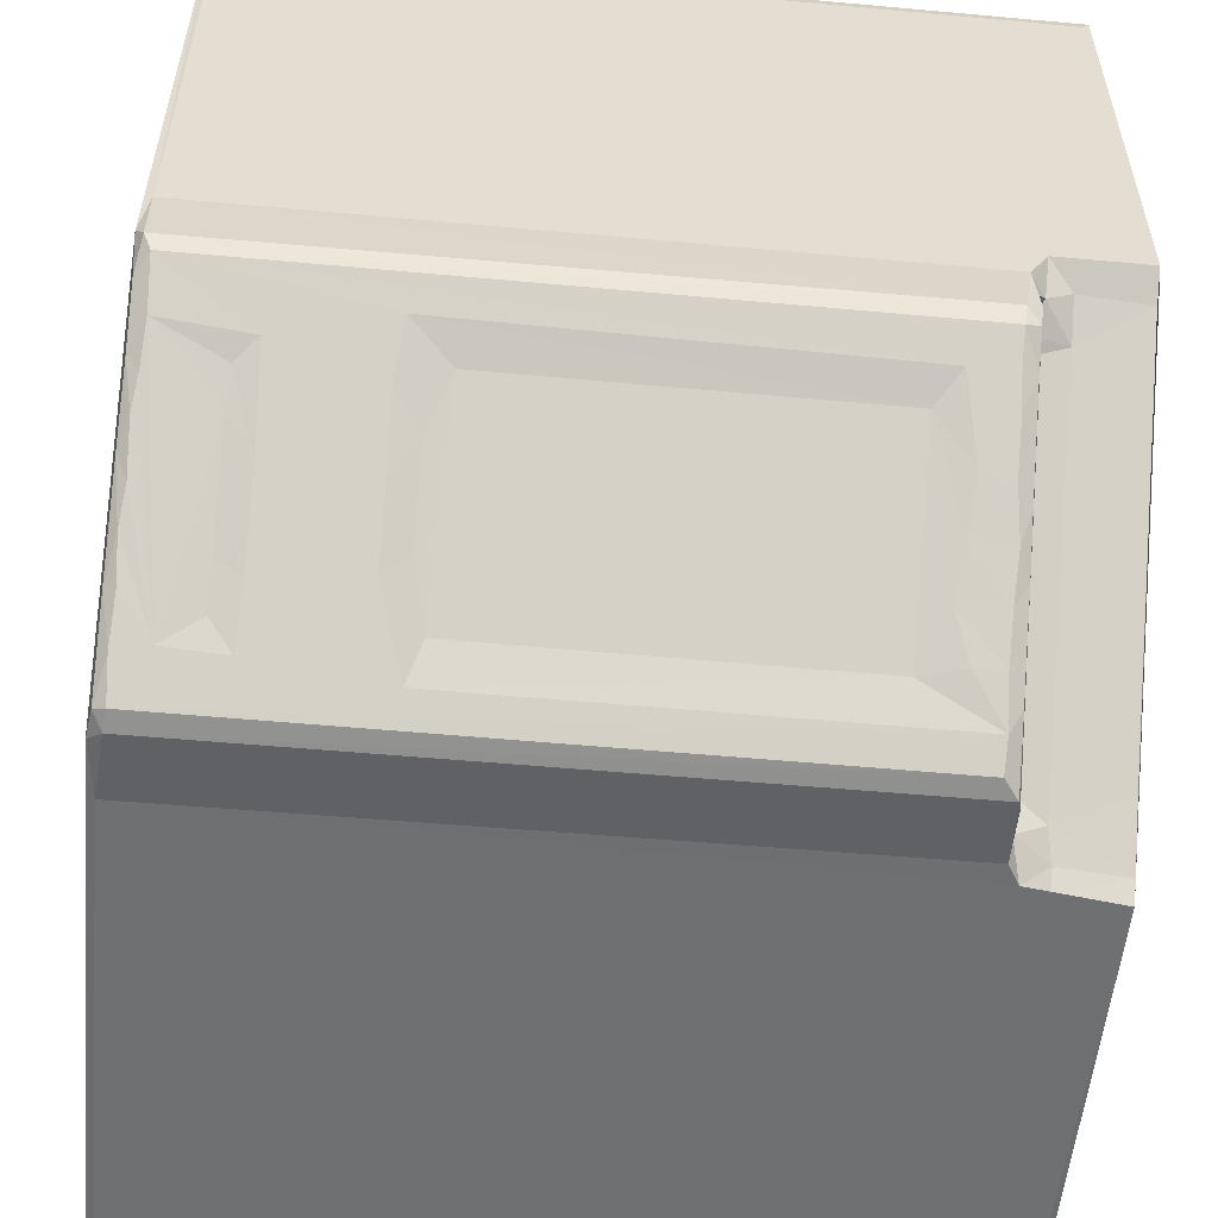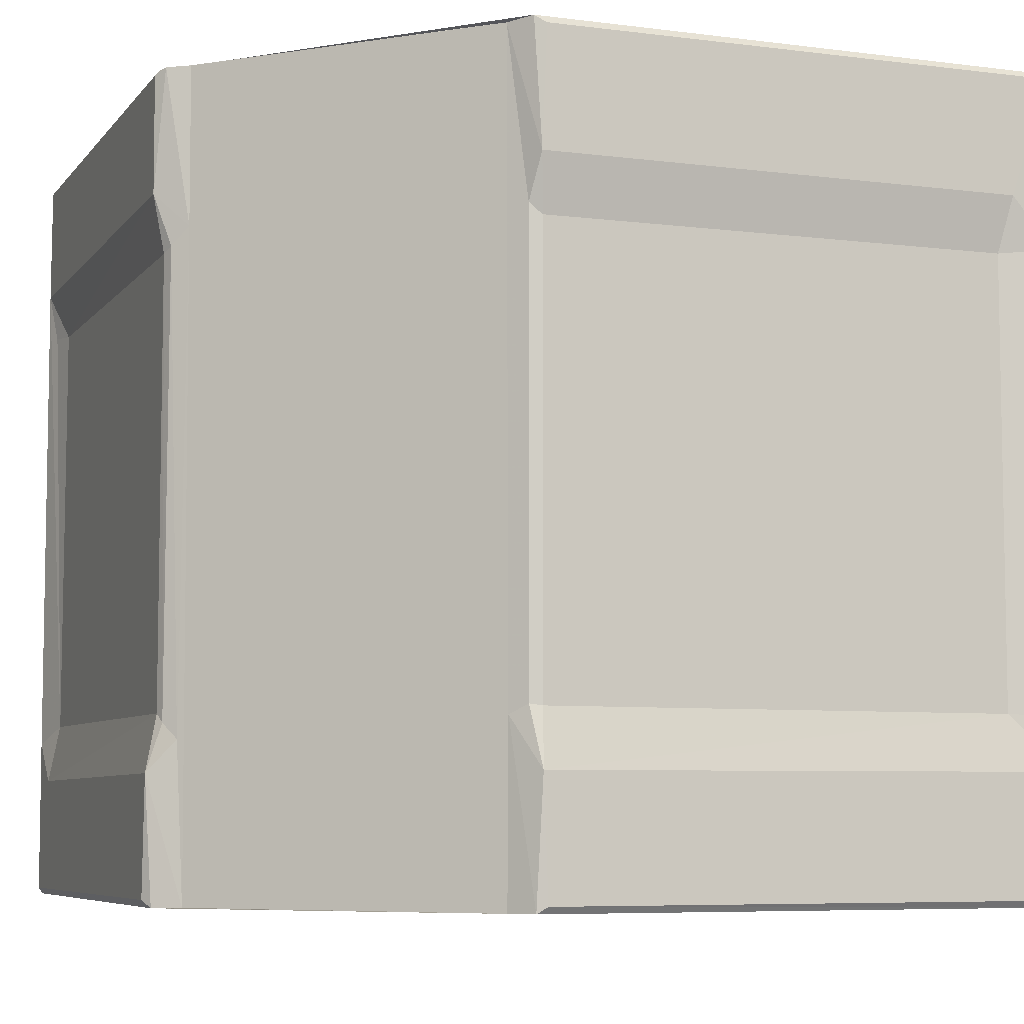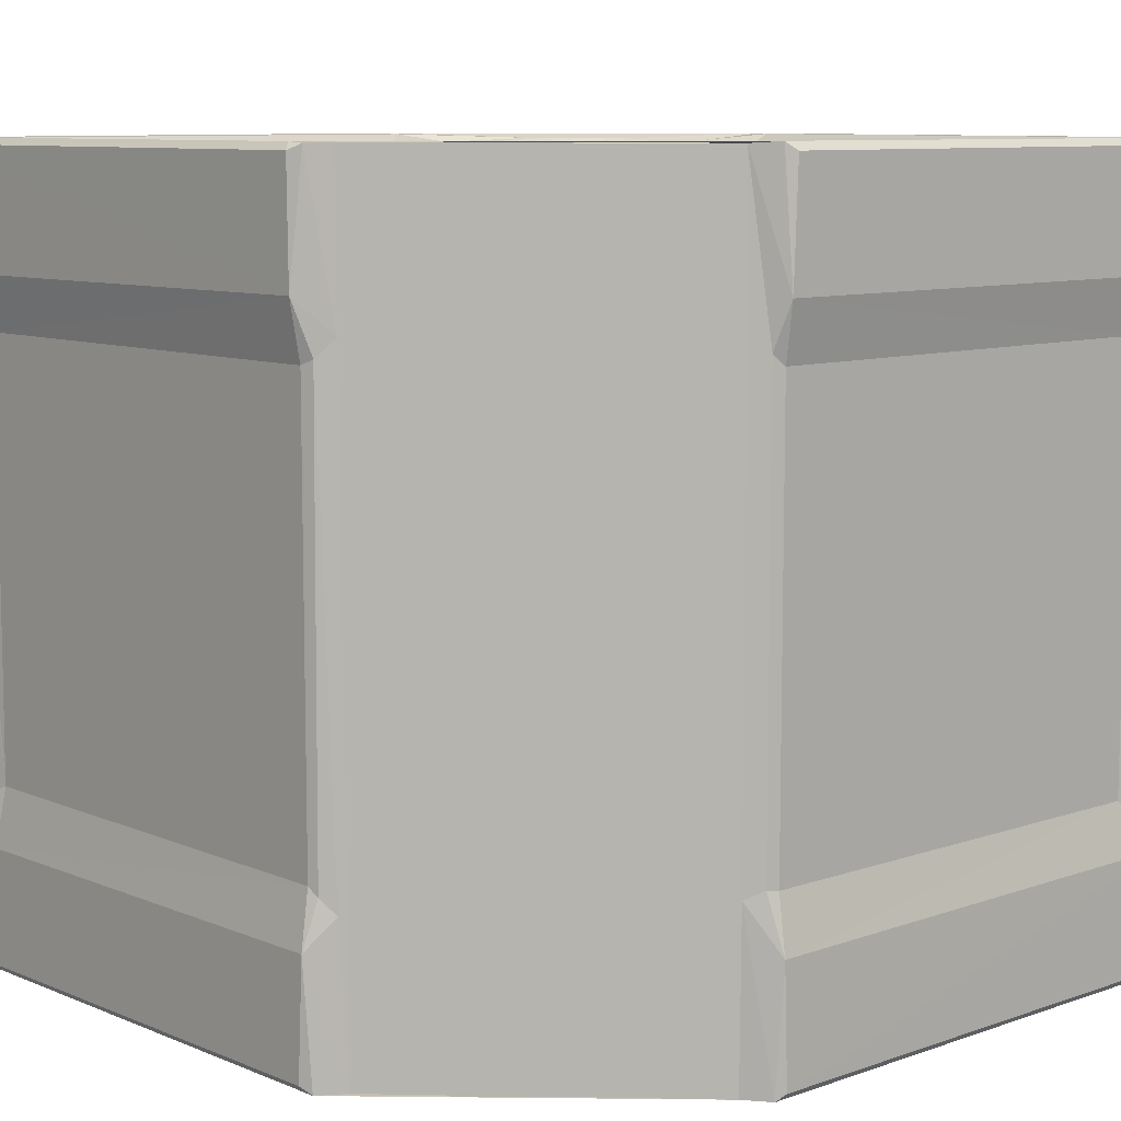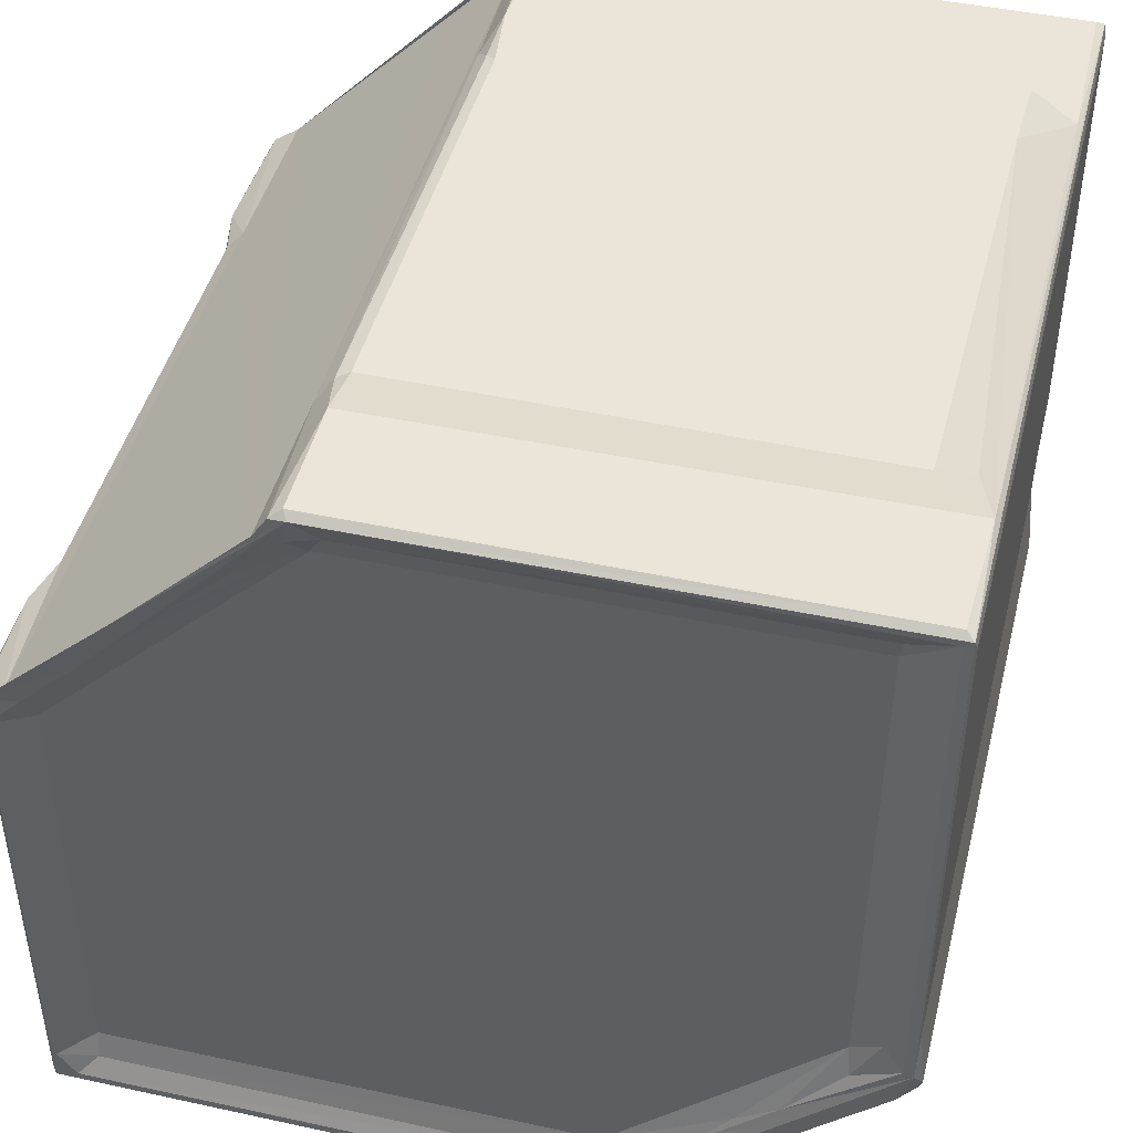
<metadata>
{"format":"obj","ext":"obj","renderer":"f3d","projection":"perspective","resolution":1024,"background":"white","views":[{"elev":-54.8,"azim":84.5,"up":"+Y"},{"elev":-6.7,"azim":-110.6,"up":"+Z"},{"elev":9.0,"azim":-132.7,"up":"+Z"},{"elev":45.0,"azim":14.1,"up":"+Y"}]}
</metadata>
<code>
v -0.3565 -0.2518 -0.2338
v -0.3606 -0.2459 -0.2289
v -0.3483 -0.2533 -0.2289
v -0.3532 -0.2336 -0.2336
v -0.3413 -0.239 -0.2277
v -0.3498 -0.2218 -0.2289
v -0.3453 -0.232 -0.1537
v -0.3498 -0.2218 -0.1653
v -0.3295 -0.2452 -0.2331
v -0.3218 -0.2447 -0.1789
v -0.3606 -0.2485 -0.1395
v -0.3328 -0.2416 -0.1629
v -0.3218 -0.234 -0.1502
v -0.3606 0.1422 -0.2289
v -0.1021 -0.2448 -0.2325
v -0.3564 -0.2328 -0.1002
v -0.3357 -0.2218 -0.1457
v -0.3218 -0.2218 -0.1427
v -0.352 -0.208 -0.09902
v -0.352 -0.2081 0.2304
v -0.007452 -0.2532 -0.1646
v -0.3567 0.1491 -0.2337
v -0.3498 0.1251 -0.2289
v -0.3498 0.1229 -0.1653
v -0.3533 0.1273 -0.2336
v -0.3446 0.13 -0.1529
v -0.3605 0.1453 -0.1406
v -0.352 0.1424 -0.09841
v -0.08971 -0.2216 -0.1427
v -0.1044 -0.2447 -0.1789
v -0.006986 -0.2395 -0.2339
v -0.1044 -0.2416 -0.1623
v -0.01674 -0.2531 -0.2331
v -0.08065 -0.2327 -0.1508
v -0.05994 -0.2362 -0.2258
v -0.06077 -0.2363 -0.1641
v -0.02636 -0.2358 -0.232
v 0.005533 -0.2533 0.3601
v -0.04368 -0.2218 -0.1459
v 0.008034 -0.2533 -0.1556
v -0.02286 -0.2082 -0.1427
v -0.3567 -0.2517 0.3653
v -0.3483 -0.2533 0.3604
v -0.3601 -0.2486 0.2347
v -0.3606 -0.2165 0.2718
v -0.3606 -0.2459 0.3604
v -0.3394 -0.2459 0.3651
v -0.3535 -0.2269 0.365
v -0.324 -0.2083 0.3524
v -0.3243 -0.2296 0.3578
v -0.3606 0.1456 0.2722
v -0.352 0.1423 0.2303
v 0.04505 -0.2082 0.3523
v -0.3241 0.129 0.3523
v -0.3606 0.1422 0.3603
v -0.353 0.1268 0.3649
v -0.3557 0.1498 0.3661
v 0.02981 -0.231 0.3583
v 0.04686 -0.252 0.3655
v 0.03161 -0.2458 0.3652
v -0.3377 0.162 -0.2339
v -0.343 0.1444 -0.2334
v -0.3025 0.1853 -0.2334
v -0.3431 0.1407 -0.164
v -0.3429 0.1448 -0.179
v -0.2949 0.2048 -0.2335
v -0.3383 0.1615 -0.104
v -0.2597 0.2281 -0.2335
v -0.2761 0.2081 -0.1638
v -0.2892 0.1852 -0.1508
v -0.2145 0.2853 -0.2335
v -0.2543 0.2454 -0.2335
v -0.3357 0.1179 -0.1457
v -0.3218 0.1315 -0.1427
v -0.3491 0.1512 -0.09712
v -0.1613 0.3385 0.365
v -0.3372 0.1626 0.3648
v -0.1616 0.3382 0.2475
v -0.1495 0.3556 -0.2338
v -0.2186 0.2692 -0.2334
v -0.2213 0.2531 -0.1508
v -0.1452 0.3424 -0.1793
v -0.2082 0.276 -0.1638
v -0.1316 0.3217 -0.1427
v 0.2217 0.0902 -0.1427
v -0.177 0.3108 -0.2334
v -0.163 0.3367 -0.2333
v -0.1472 0.3371 -0.1637
v -0.1542 0.3203 -0.1508
v -0.1461 0.3605 -0.1406
v -0.1591 0.3411 -0.1171
v -0.1433 0.3436 -0.2336
v -0.1252 0.3497 -0.2289
v -0.123 0.3532 -0.2336
v -0.1413 0.3605 -0.2283
v -0.1261 0.3497 -0.1652
v -0.1277 0.3449 -0.1533
v 0.2516 0.3566 -0.2338
v 0.2458 0.3605 -0.2289
v -0.1516 0.3489 0.2341
v -0.1425 0.3519 -0.09869
v -0.15 0.3496 -0.1055
v -0.118 0.3356 -0.1457
v -0.1425 0.3519 0.2299
v -0.3492 0.1512 0.2387
v -0.1956 0.3042 0.3649
v -0.33 0.1493 0.3604
v -0.3117 0.188 0.365
v -0.2876 0.1905 0.36
v -0.2559 0.2438 0.365
v -0.1386 0.3557 0.3658
v -0.2561 0.2227 0.3603
v -0.1316 0.3217 0.3523
v -0.2198 0.2598 0.3606
v -0.1509 0.3545 0.3648
v -0.1432 0.3605 0.2727
v -0.1789 0.2993 0.36
v -0.1459 0.3332 0.3606
v -0.1423 0.3605 0.3604
v -0.1219 0.3378 0.3573
v 0.2105 0.3218 0.3523
v -0.03347 -0.2355 -0.1592
v -0.01502 -0.252 -0.1843
v -0.009839 -0.229 -0.2333
v -0.01165 -0.231 -0.1787
v -0.004354 -0.2374 -0.1849
v -0.01378 -0.2294 -0.164
v -0.01577 -0.2227 -0.1517
v 0.02972 -0.1899 -0.2335
v 0.02658 -0.2049 -0.2335
v 0.01146 -0.22 -0.1818
v 0.01382 -0.2336 -0.1592
v 0.02241 -0.2127 -0.1639
v 0.02169 -0.2255 -0.1501
v 0.03533 -0.2361 -0.1487
v 0.05668 -0.2581 -0.153
v 0.0463 -0.2525 -0.156
v 0.05699 -0.23 -0.1532
v 0.07387 -0.1576 -0.2335
v 0.04334 -0.1726 -0.1635
v 0.03078 -0.1755 -0.1508
v 0.07764 -0.1679 -0.1506
v 0.09567 -0.2239 -0.1528
v 0.08847 -0.2387 -0.1437
v 0.103 -0.1728 -0.1484
v 0.1228 -0.1967 -0.1528
v 0.2527 -0.04529 -0.1559
v 0.1453 -0.1737 -0.1531
v 0.05635 -0.2582 0.3554
v 0.07095 -0.2554 -0.1423
v 0.1133 -0.2134 -0.1424
v 0.1136 -0.2132 -0.1211
v 0.1057 -0.2151 -0.08926
v 0.1358 -0.1885 -0.11
v 0.1393 -0.1874 -0.1433
v 0.1646 -0.1609 -0.1152
v 0.1637 -0.1624 -0.1455
v 0.2148 -0.1061 -0.09174
v 0.08851 -0.2383 0.1936
v 0.07137 -0.2552 0.3539
v 0.1061 -0.2147 0.1832
v 0.07052 -0.1489 -0.2334
v 0.1124 -0.1072 -0.2334
v 0.1181 -0.1134 -0.2335
v 0.07833 -0.128 -0.1508
v 0.1175 -0.1177 -0.1638
v 0.1249 -0.09105 -0.1635
v 0.2127 -0.01876 -0.1835
v 0.1524 -0.09309 -0.1506
v 0.1327 -0.07361 -0.1508
v 0.1636 -0.112 -0.1483
v 0.1772 -0.1423 -0.1528
v 0.1715 -0.06002 -0.2335
v 0.1597 -0.05978 -0.2334
v 0.2097 -0.02546 -0.1636
v 0.2081 0.02278 -0.1427
v 0.1871 -0.01925 -0.1508
v 0.2044 -0.1151 -0.1528
v 0.2313 -0.05521 -0.153
v 0.2318 -0.08786 -0.1527
v 0.231 -0.04268 -0.1481
v 0.2512 -0.06526 -0.1536
v 0.2581 -0.05468 -0.145
v 0.2529 0.01663 -0.2336
v 0.2022 -0.01769 -0.2335
v 0.2335 0.001959 -0.2337
v 0.2292 0.01003 -0.2337
v 0.1963 -0.01966 -0.1638
v 0.2292 0.00993 -0.1793
v 0.2216 -0.02263 -0.1515
v 0.2349 0.02198 -0.1643
v 0.2293 0.02273 -0.1526
v 0.2483 -0.02209 -0.1545
v 0.2362 0.003284 -0.1831
v 0.2384 -0.00897 -0.1644
v 0.2532 -0.005505 -0.1533
v 0.2358 0.02769 -0.232
v 0.236 0.0616 -0.1654
v 0.2531 0.01605 -0.1662
v 0.231 0.06621 -0.1526
v 0.1906 -0.136 -0.1424
v 0.1936 -0.1331 -0.1195
v 0.2189 -0.108 -0.1428
v 0.2356 -0.09088 -0.1097
v 0.2382 -0.08871 -0.1418
v 0.2549 -0.07162 -0.1426
v 0.2553 -0.07118 0.3537
v 0.215 -0.1058 0.1782
v 0.2581 -0.05705 0.3593
v 0.2382 -0.08868 0.208
v 0.2217 0.04128 -0.146
v 0.09571 -0.2311 0.2872
v 0.1275 -0.1995 0.2856
v 0.1396 -0.183 0.1939
v 0.1306 -0.1963 0.2119
v 0.1701 -0.1568 0.2119
v 0.1748 -0.1521 0.2857
v 0.06776 -0.2518 0.3624
v 0.06689 -0.2145 0.3604
v 0.09744 -0.2293 0.3312
v 0.09362 -0.2331 0.3559
v 0.1092 -0.2139 0.304
v 0.1205 -0.2064 0.3546
v 0.1154 -0.2038 0.3627
v 0.1112 -0.1728 0.3617
v 0.132 -0.1908 0.3028
v 0.15 -0.1729 0.3042
v 0.1709 -0.152 0.3038
v 0.1411 -0.1846 0.3571
v 0.1612 -0.1656 0.3546
v 0.1698 -0.1494 0.3627
v 0.1879 -0.1348 0.1939
v 0.137 -0.141 0.3593
v 0.2524 -0.04552 0.3655
v 0.168 -0.1164 0.3619
v 0.2081 -0.04517 0.3523
v 0.2089 -0.1179 0.2132
v 0.2245 -0.1023 0.2882
v 0.2532 -0.005241 0.3604
v 0.1915 -0.1315 0.3047
v 0.2107 -0.1122 0.3032
v 0.2289 -0.09857 0.3521
v 0.1879 -0.1384 0.3564
v 0.2062 -0.1205 0.3536
v 0.2099 -0.1099 0.3624
v 0.2106 -0.06664 0.3588
v 0.2447 -0.0446 0.3647
v 0.2418 -0.07816 0.3627
v 0.2304 -0.02942 0.3581
v 0.2251 0.3449 -0.1532
v 0.2134 0.3605 -0.1411
v 0.2271 0.3497 -0.1653
v 0.2217 0.3499 -0.2311
v 0.2217 0.3217 -0.1427
v 0.2111 0.3519 -0.09662
v 0.2217 0.3356 -0.1457
v 0.2081 0.3519 0.2303
v 0.2448 0.1026 -0.2327
v 0.236 0.06077 -0.2289
v 0.2446 0.1033 -0.179
v 0.2414 0.1038 -0.1623
v 0.2339 0.09979 -0.1502
v 0.2415 0.3345 -0.1627
v 0.2446 0.3217 -0.1789
v 0.2444 0.329 -0.2287
v 0.2532 0.3483 -0.2289
v 0.2339 0.3275 -0.1503
v 0.2457 0.3383 -0.2336
v 0.2532 0.3483 0.3604
v 0.2476 0.3604 -0.11
v 0.2339 0.345 -0.2313
v 0.234 0.3566 0.2325
v 0.2484 0.3605 0.2708
v 0.2517 0.3565 0.3653
v 0.2458 0.3605 0.3604
v 0.2128 0.3371 0.357
v 0.245 0.3513 0.3646
f 4 6 5
f 5 8 7
f 5 6 8
f 4 5 9
f 1 4 9
f 5 10 9
f 1 11 2
f 7 12 5
f 5 12 10
f 12 7 13
f 1 2 14
f 2 11 14
f 9 10 15
f 7 18 13
f 7 17 18
f 11 16 19
f 16 20 19
f 1 14 22
f 1 22 4
f 4 23 6
f 6 23 8
f 23 24 8
f 8 24 7
f 4 25 23
f 22 25 4
f 24 26 7
f 11 27 14
f 19 20 28
f 7 26 17
f 11 19 27
f 27 19 28
f 15 10 30
f 1 9 31
f 10 32 30
f 10 12 32
f 12 13 32
f 1 33 3
f 1 31 33
f 31 9 15
f 32 13 34
f 3 33 21
f 15 30 36
f 15 35 37
f 31 15 37
f 15 36 35
f 30 32 36
f 32 34 36
f 13 18 29
f 13 29 34
f 34 29 39
f 39 29 41
f 1 42 11
f 1 3 42
f 42 3 43
f 42 44 11
f 11 44 16
f 16 44 20
f 44 45 20
f 42 46 44
f 44 46 45
f 42 47 48
f 48 50 49
f 48 47 50
f 20 45 51
f 45 46 51
f 20 51 52
f 48 49 54
f 46 55 51
f 46 42 55
f 42 48 56
f 42 56 57
f 55 42 57
f 48 54 56
f 49 53 54
f 3 21 38
f 3 38 43
f 43 38 42
f 50 47 58
f 38 59 42
f 42 59 47
f 50 53 49
f 50 58 53
f 58 47 60
f 59 60 47
f 22 61 25
f 14 27 22
f 25 62 23
f 25 61 62
f 62 61 63
f 23 62 24
f 24 64 26
f 24 62 65
f 24 65 64
f 22 67 61
f 22 27 67
f 62 63 65
f 63 61 68
f 65 69 64
f 64 70 26
f 64 69 70
f 66 61 71
f 63 68 65
f 66 72 61
f 66 71 72
f 26 73 17
f 17 73 18
f 73 74 18
f 28 75 27
f 73 26 74
f 18 74 29
f 26 70 74
f 28 52 75
f 27 75 67
f 61 67 76
f 75 77 67
f 61 76 78
f 61 79 68
f 61 72 79
f 72 71 79
f 68 79 80
f 68 80 65
f 69 81 70
f 80 82 65
f 65 83 69
f 69 83 81
f 74 84 29
f 70 81 74
f 61 78 71
f 74 81 84
f 29 85 41
f 29 84 85
f 80 79 86
f 80 86 82
f 71 87 79
f 65 82 83
f 71 78 87
f 82 88 83
f 83 89 81
f 83 88 89
f 87 90 79
f 87 91 90
f 86 79 92
f 92 94 93
f 92 79 94
f 86 92 82
f 92 96 82
f 92 93 96
f 82 96 88
f 88 96 97
f 88 97 89
f 79 90 95
f 79 95 98
f 94 79 98
f 98 95 99
f 99 95 90
f 81 89 84
f 87 78 91
f 89 97 84
f 90 102 101
f 90 91 102
f 84 97 103
f 102 104 101
f 91 100 102
f 28 20 52
f 52 105 75
f 52 51 105
f 75 105 77
f 67 77 76
f 105 51 77
f 51 55 57
f 56 54 107
f 56 107 57
f 51 57 77
f 77 57 108
f 107 54 109
f 107 109 57
f 77 110 106
f 77 108 110
f 57 111 108
f 57 109 111
f 109 112 111
f 108 111 110
f 76 77 106
f 54 53 113
f 109 54 112
f 112 114 111
f 54 113 112
f 112 113 114
f 91 78 100
f 102 100 104
f 100 116 104
f 100 78 116
f 78 115 116
f 110 111 106
f 114 113 117
f 114 117 111
f 117 118 111
f 78 76 115
f 106 111 76
f 117 113 118
f 118 113 120
f 120 111 118
f 115 119 116
f 76 111 115
f 119 115 111
f 53 121 113
f 35 122 37
f 37 124 31
f 37 125 124
f 33 31 123
f 33 123 21
f 35 36 122
f 122 125 37
f 36 34 122
f 122 127 125
f 123 31 126
f 127 122 128
f 123 126 21
f 124 129 31
f 31 131 126
f 31 130 131
f 21 132 40
f 131 133 132
f 126 132 21
f 126 131 132
f 132 133 134
f 132 134 135
f 40 132 135
f 40 137 136
f 40 138 137
f 40 135 138
f 124 125 129
f 130 31 139
f 130 139 131
f 125 127 140
f 127 141 140
f 127 128 141
f 133 142 134
f 136 143 144
f 136 137 143
f 138 145 137
f 143 137 146
f 137 145 147
f 146 137 148
f 34 39 122
f 122 39 128
f 39 41 128
f 128 41 141
f 134 142 135
f 38 40 149
f 40 136 149
f 136 144 150
f 143 151 144
f 144 151 152
f 144 152 153
f 135 145 138
f 135 142 145
f 152 154 153
f 143 146 151
f 146 155 151
f 151 154 152
f 151 155 154
f 146 148 155
f 155 156 154
f 148 157 155
f 155 157 156
f 154 158 153
f 136 150 149
f 144 153 159
f 150 144 160
f 160 144 159
f 153 158 161
f 129 162 31
f 129 125 162
f 162 163 31
f 139 31 164
f 140 141 165
f 131 166 133
f 133 166 142
f 125 140 167
f 140 165 167
f 139 168 131
f 131 168 166
f 162 125 163
f 166 169 142
f 167 165 170
f 145 171 147
f 139 164 168
f 148 172 157
f 148 137 172
f 164 31 173
f 163 174 31
f 163 125 174
f 164 173 168
f 168 175 166
f 166 175 169
f 141 41 165
f 142 169 145
f 165 41 170
f 145 169 171
f 154 156 158
f 41 176 170
f 170 176 177
f 172 137 178
f 137 147 178
f 171 179 147
f 178 147 180
f 180 147 182
f 31 184 173
f 31 174 184
f 174 185 184
f 173 184 186
f 185 174 187
f 125 167 188
f 167 177 188
f 167 170 177
f 174 125 189
f 125 188 189
f 175 190 169
f 174 189 187
f 173 186 168
f 168 190 175
f 185 187 184
f 189 188 191
f 188 192 191
f 188 177 192
f 179 181 193
f 179 193 147
f 186 194 168
f 168 194 195
f 168 195 190
f 193 190 195
f 193 181 190
f 182 147 183
f 147 196 183
f 147 193 196
f 193 195 196
f 187 197 184
f 186 184 194
f 187 189 197
f 194 184 199
f 189 191 197
f 194 199 195
f 197 191 198
f 191 200 198
f 191 192 200
f 195 199 196
f 157 172 201
f 157 202 156
f 157 201 202
f 202 158 156
f 172 178 201
f 178 203 201
f 203 204 202
f 201 203 202
f 158 202 204
f 171 181 179
f 171 169 181
f 203 180 205
f 178 180 203
f 203 205 204
f 180 206 205
f 180 182 206
f 182 183 206
f 204 205 206
f 206 183 207
f 207 183 209
f 204 206 207
f 204 207 210
f 169 190 181
f 177 176 192
f 176 211 192
f 211 200 192
f 21 40 38
f 149 150 160
f 159 153 161
f 158 208 161
f 160 159 212
f 212 159 213
f 214 215 161
f 161 215 159
f 161 208 214
f 214 216 215
f 215 217 159
f 159 217 213
f 38 149 59
f 149 218 59
f 60 59 219
f 58 60 219
f 58 219 53
f 160 212 220
f 220 212 222
f 212 213 222
f 160 220 221
f 149 160 218
f 160 221 218
f 221 220 223
f 221 223 224
f 221 224 218
f 218 224 59
f 219 59 225
f 219 225 53
f 222 213 226
f 226 227 222
f 222 227 220
f 213 217 227
f 226 213 227
f 227 217 228
f 227 228 220
f 220 229 223
f 224 223 229
f 220 230 229
f 229 230 231
f 229 231 224
f 224 231 59
f 208 232 214
f 214 232 216
f 225 233 53
f 59 234 225
f 225 235 233
f 225 234 235
f 53 233 236
f 233 235 236
f 158 204 210
f 158 210 208
f 232 237 216
f 215 216 217
f 216 237 217
f 217 237 238
f 232 208 237
f 237 208 210
f 237 210 207
f 237 207 238
f 183 196 239
f 183 239 209
f 228 217 240
f 228 240 220
f 217 238 241
f 240 217 241
f 240 242 220
f 240 241 242
f 220 243 230
f 230 243 231
f 59 231 234
f 220 244 243
f 220 242 244
f 244 245 243
f 243 245 231
f 244 242 245
f 231 245 234
f 235 246 236
f 235 247 246
f 235 234 247
f 241 238 242
f 238 207 242
f 245 242 248
f 242 207 248
f 245 248 234
f 207 209 248
f 236 246 249
f 246 247 249
f 209 234 248
f 209 239 234
f 41 85 176
f 96 250 97
f 90 251 99
f 93 252 96
f 96 252 250
f 94 253 93
f 94 98 253
f 253 252 93
f 103 97 250
f 90 101 251
f 85 84 254
f 84 103 254
f 101 255 251
f 101 104 255
f 254 103 256
f 103 250 256
f 104 257 255
f 197 259 258
f 197 258 184
f 197 198 259
f 259 198 258
f 198 260 258
f 198 261 260
f 198 200 261
f 261 200 262
f 260 261 263
f 261 262 263
f 258 260 264
f 258 98 184
f 184 266 199
f 260 263 264
f 263 262 267
f 258 265 268
f 258 268 98
f 258 264 265
f 98 266 184
f 176 85 211
f 211 85 200
f 85 262 200
f 85 267 262
f 199 266 269
f 99 251 270
f 268 265 271
f 265 263 271
f 253 268 271
f 253 98 268
f 99 270 98
f 265 264 263
f 263 252 271
f 263 250 252
f 263 267 250
f 253 271 252
f 85 254 267
f 254 256 267
f 256 250 267
f 251 255 270
f 255 273 270
f 255 272 273
f 270 273 98
f 266 98 274
f 273 274 98
f 104 116 257
f 257 116 273
f 119 275 116
f 113 121 120
f 119 111 275
f 116 275 273
f 121 276 120
f 275 111 274
f 111 277 274
f 120 277 111
f 120 276 277
f 199 239 196
f 199 269 239
f 53 236 121
f 239 274 234
f 236 249 121
f 247 234 274
f 249 247 277
f 249 277 121
f 247 274 277
f 239 269 274
f 257 272 255
f 257 273 272
f 266 274 269
f 273 275 274
f 276 121 277

</code>
